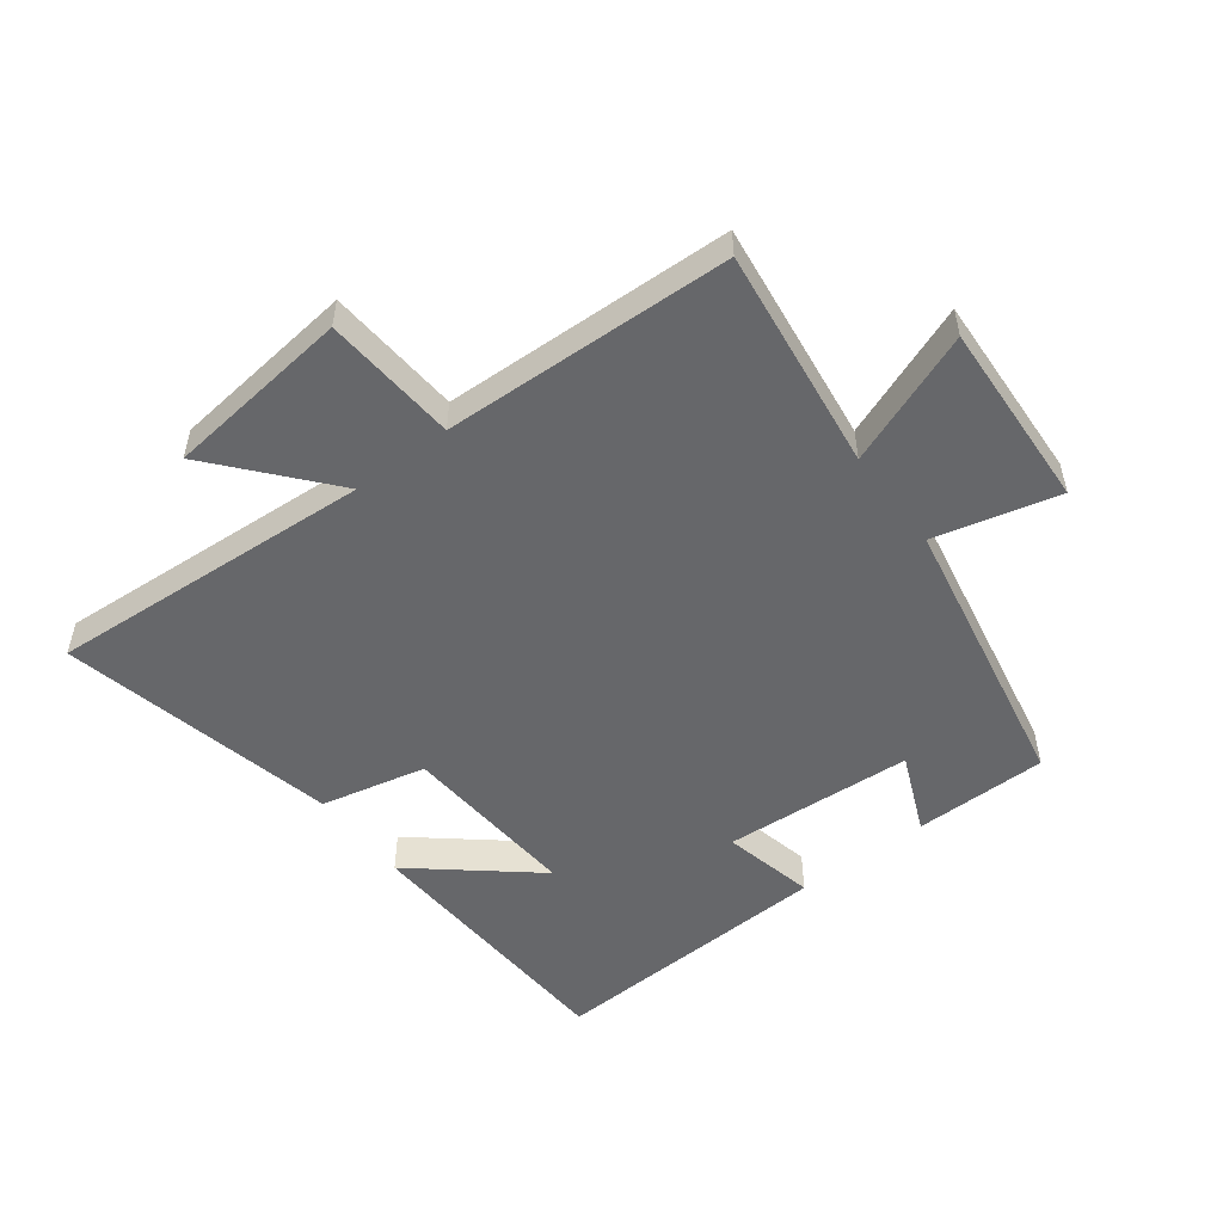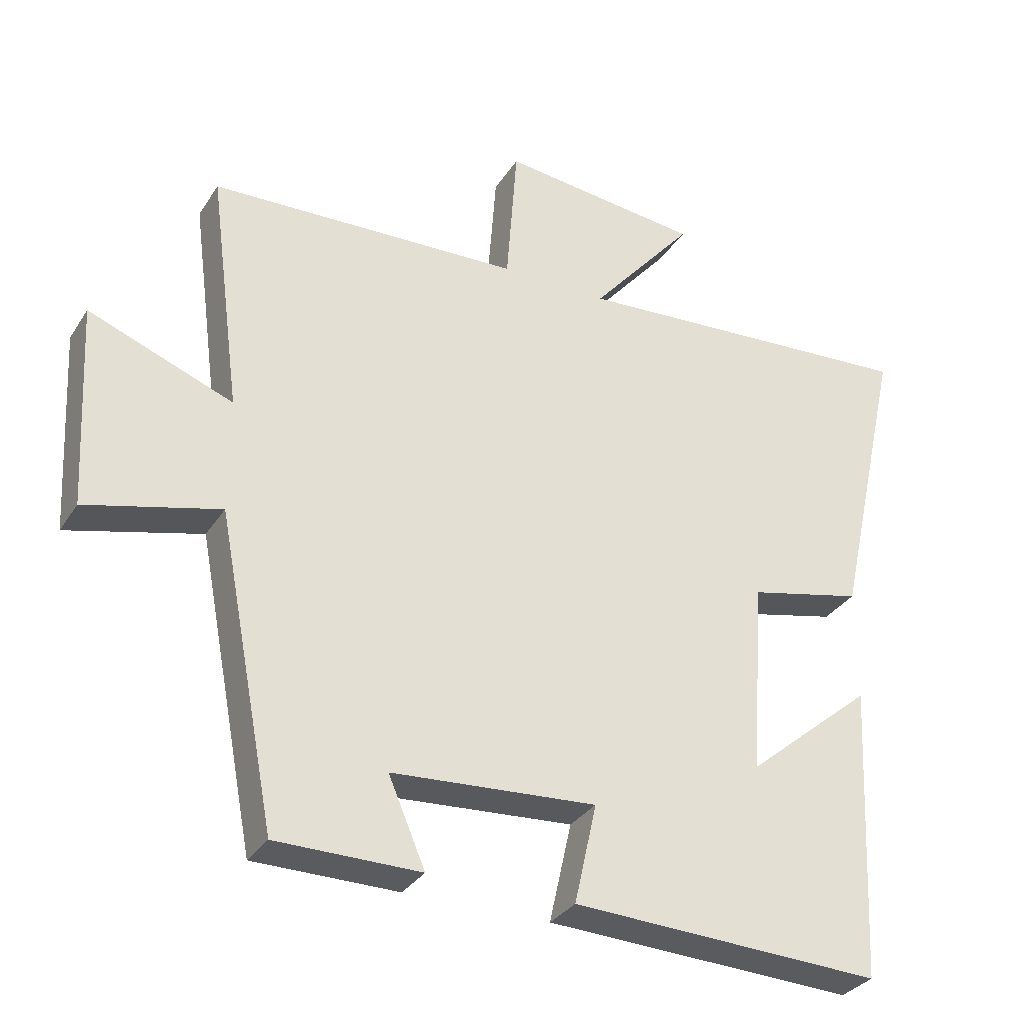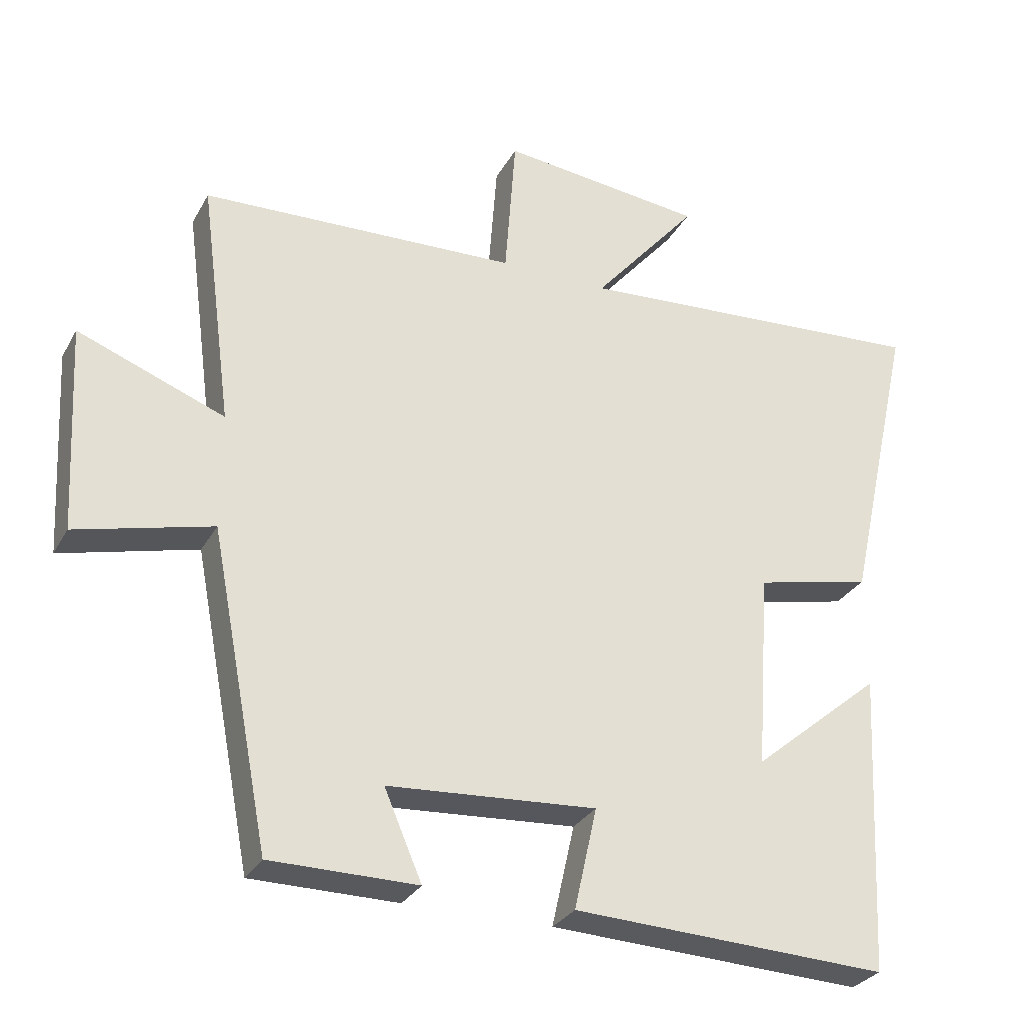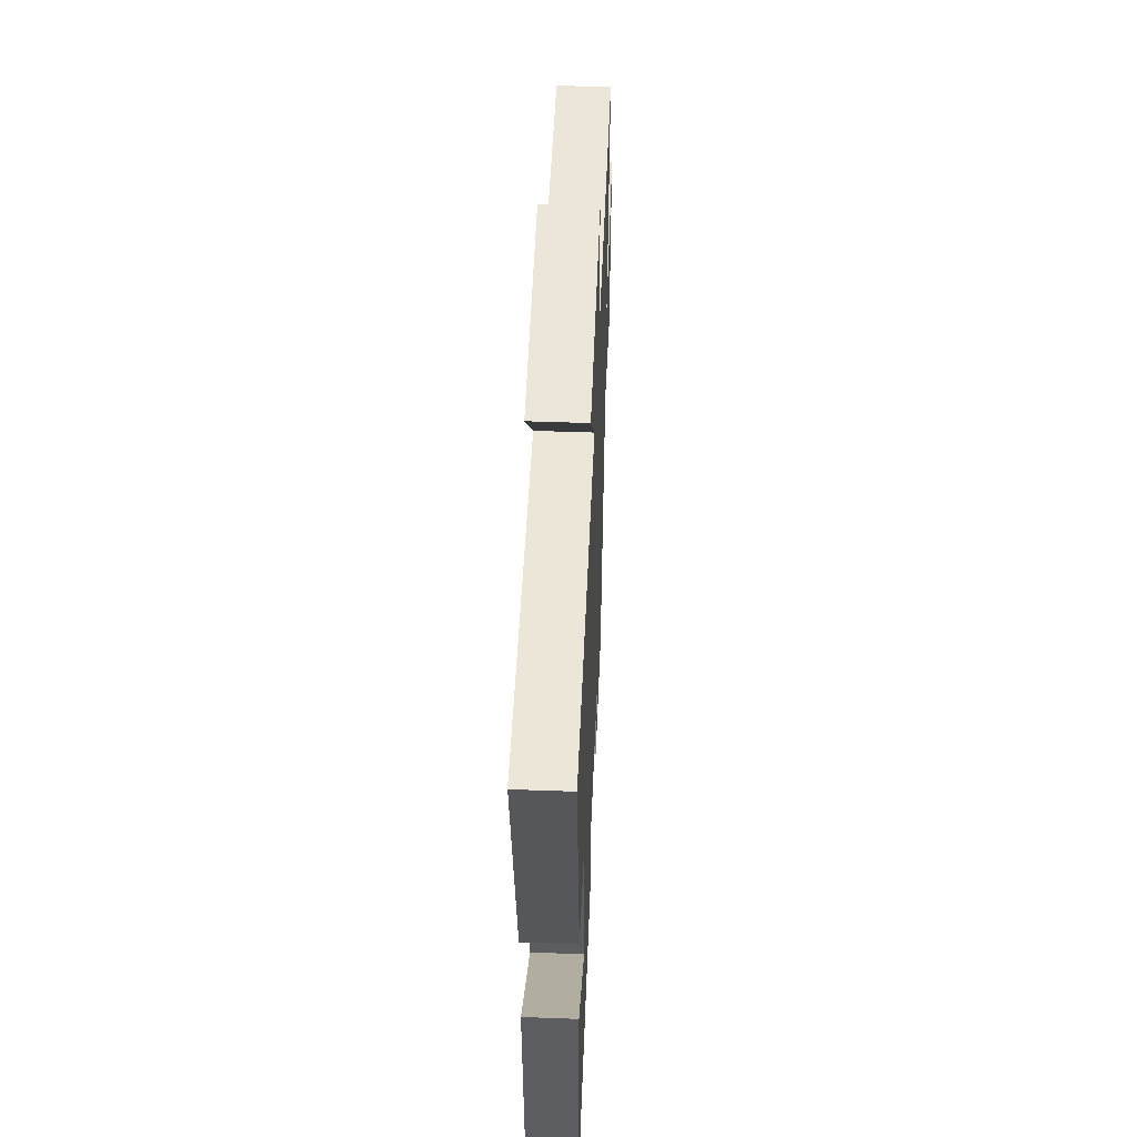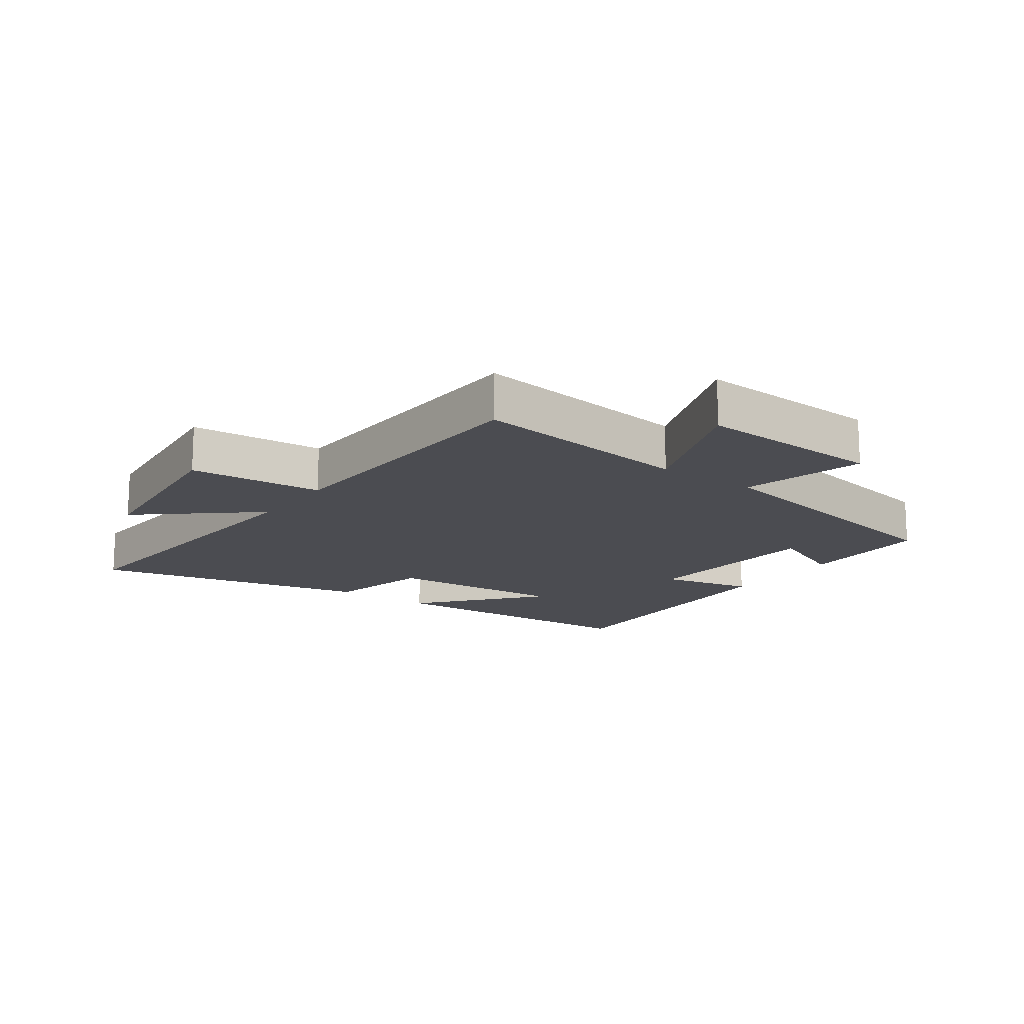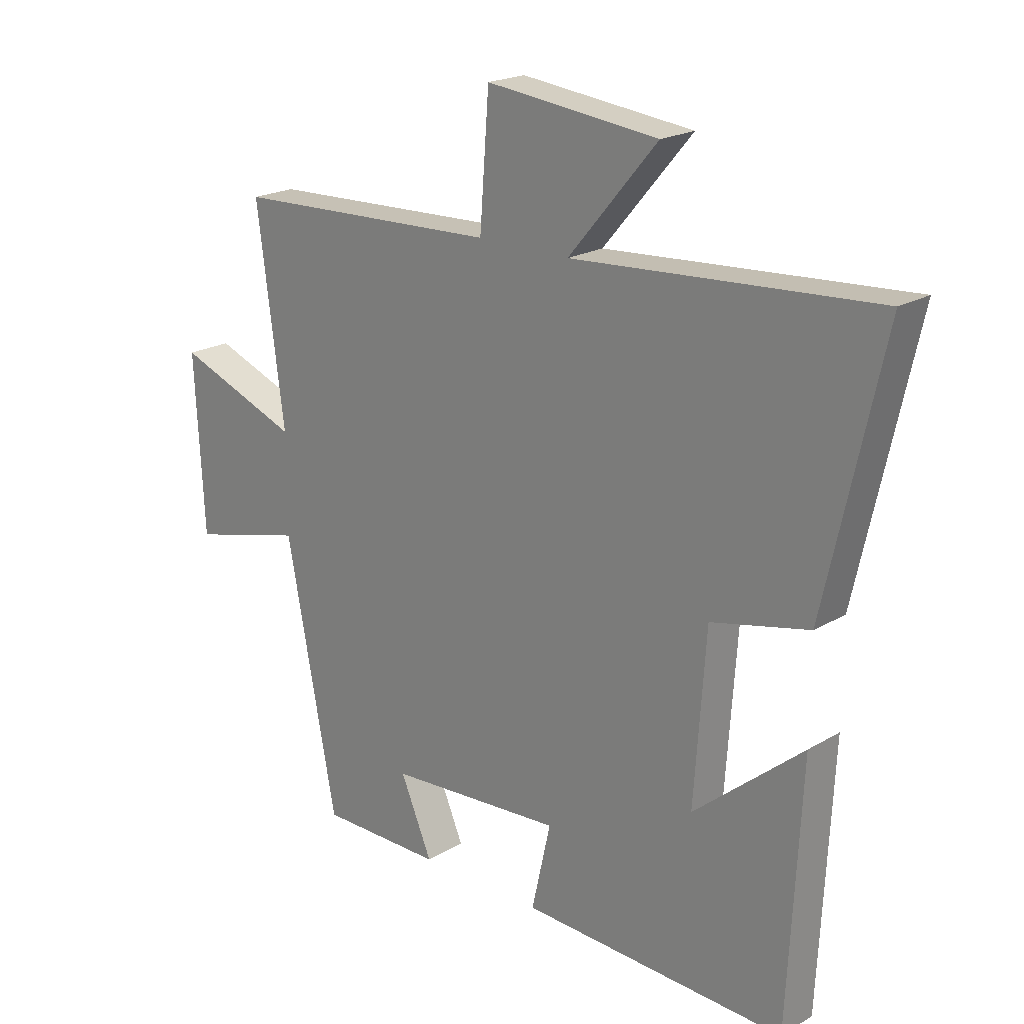
<metadata>
{"format":"obj","ext":"obj","renderer":"f3d","projection":"perspective","resolution":1024,"background":"white","views":[{"elev":-52.1,"azim":37.2,"up":"+Y"},{"elev":-32.0,"azim":152.6,"up":"+Z"},{"elev":-29.5,"azim":155.8,"up":"+Z"},{"elev":50.1,"azim":-87.7,"up":"+Z"},{"elev":-15.4,"azim":54.1,"up":"+Y"},{"elev":20.5,"azim":-136.9,"up":"+Z"}]}
</metadata>
<code>
v -0.599 0.07 0.534
v -0.076 0.07 0.5
v -0.23 0.07 0.681
v 0.068 0.07 0.715
v 0.084 0.07 0.5
v 0.547 0.07 0.483
v 0.5 0.07 0.125
v 0.714 0.07 0.207
v 0.698 0.07 -0.095
v 0.5 0.07 -0.045
v 0.413 0.07 -0.499
v 0.199 0.07 -0.5
v 0.254 0.07 -0.372
v -0.05 0.07 -0.352
v -0.017 0.07 -0.5
v -0.478 0.07 -0.52
v -0.5 0.07 -0.079
v -0.311 0.07 -0.237
v -0.331 0.07 0.051
v -0.5 0.07 0.089
v -0.599 0 0.534
v -0.076 0 0.5
v -0.23 0 0.681
v 0.068 0 0.715
v 0.084 0 0.5
v 0.547 0 0.483
v 0.5 0 0.125
v 0.714 0 0.207
v 0.698 0 -0.095
v 0.5 0 -0.045
v 0.413 0 -0.499
v 0.199 0 -0.5
v 0.254 0 -0.372
v -0.05 0 -0.352
v -0.017 0 -0.5
v -0.478 0 -0.52
v -0.5 0 -0.079
v -0.311 0 -0.237
v -0.331 0 0.051
v -0.5 0 0.089
f 19 20 1 2
f 18 19 2
f 15 16 17 18
f 14 15 18
f 13 14 18 2
f 10 11 12 13
f 10 13 2
f 7 8 9 10
f 7 10 2 3
f 5 6 7
f 5 7 3
f 3 4 5
f 22 21 40 39
f 22 39 38
f 38 37 36 35
f 38 35 34
f 22 38 34 33
f 33 32 31 30
f 22 33 30
f 30 29 28 27
f 23 22 30 27
f 27 26 25
f 23 27 25
f 25 24 23
f 1 21 22 2
f 2 22 23 3
f 3 23 24 4
f 4 24 25 5
f 5 25 26 6
f 6 26 27 7
f 7 27 28 8
f 8 28 29 9
f 9 29 30 10
f 10 30 31 11
f 11 31 32 12
f 12 32 33 13
f 13 33 34 14
f 14 34 35 15
f 15 35 36 16
f 16 36 37 17
f 17 37 38 18
f 18 38 39 19
f 19 39 40 20
f 20 40 21 1

</code>
